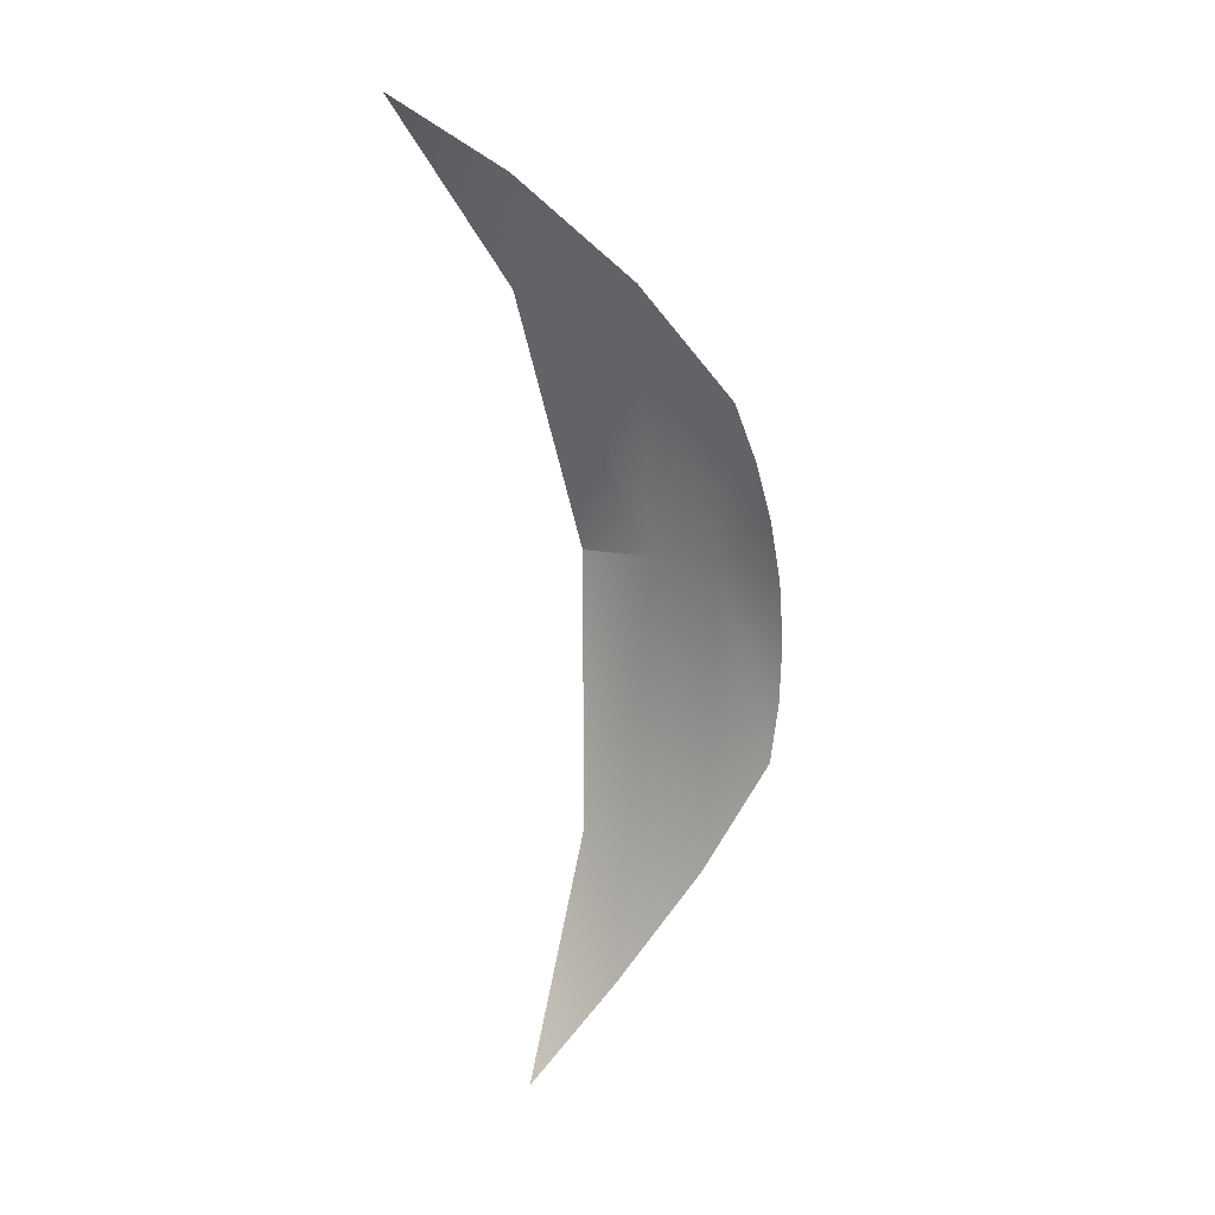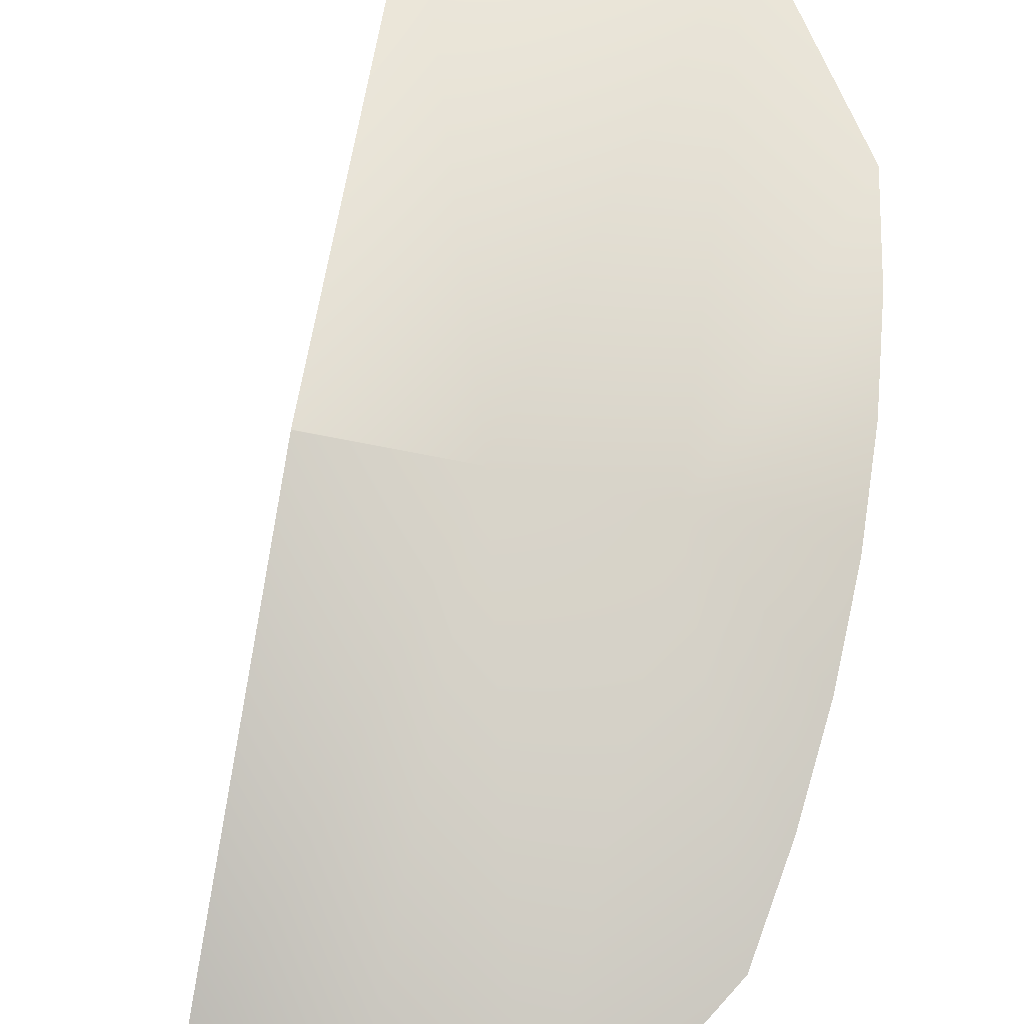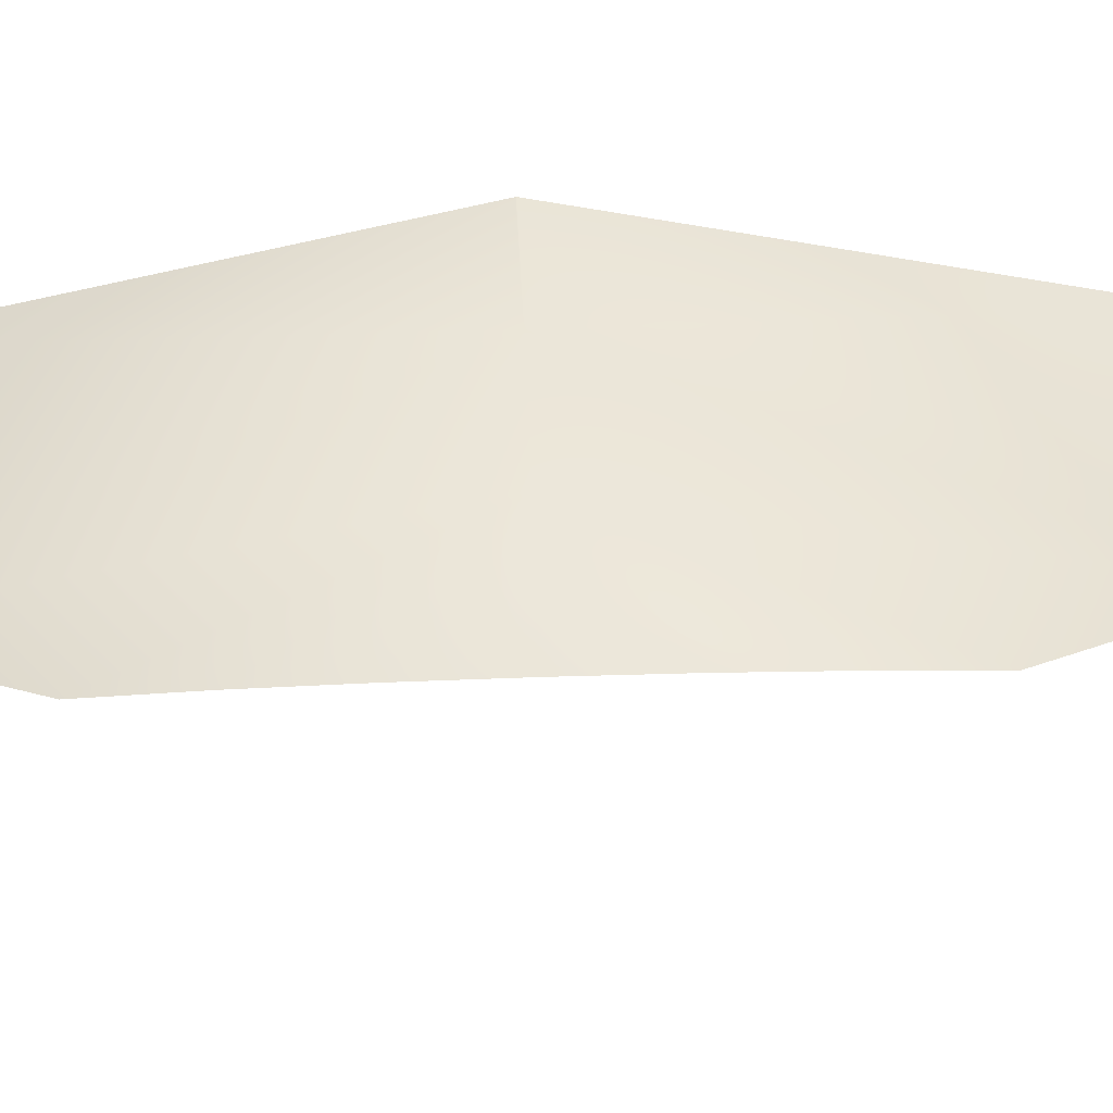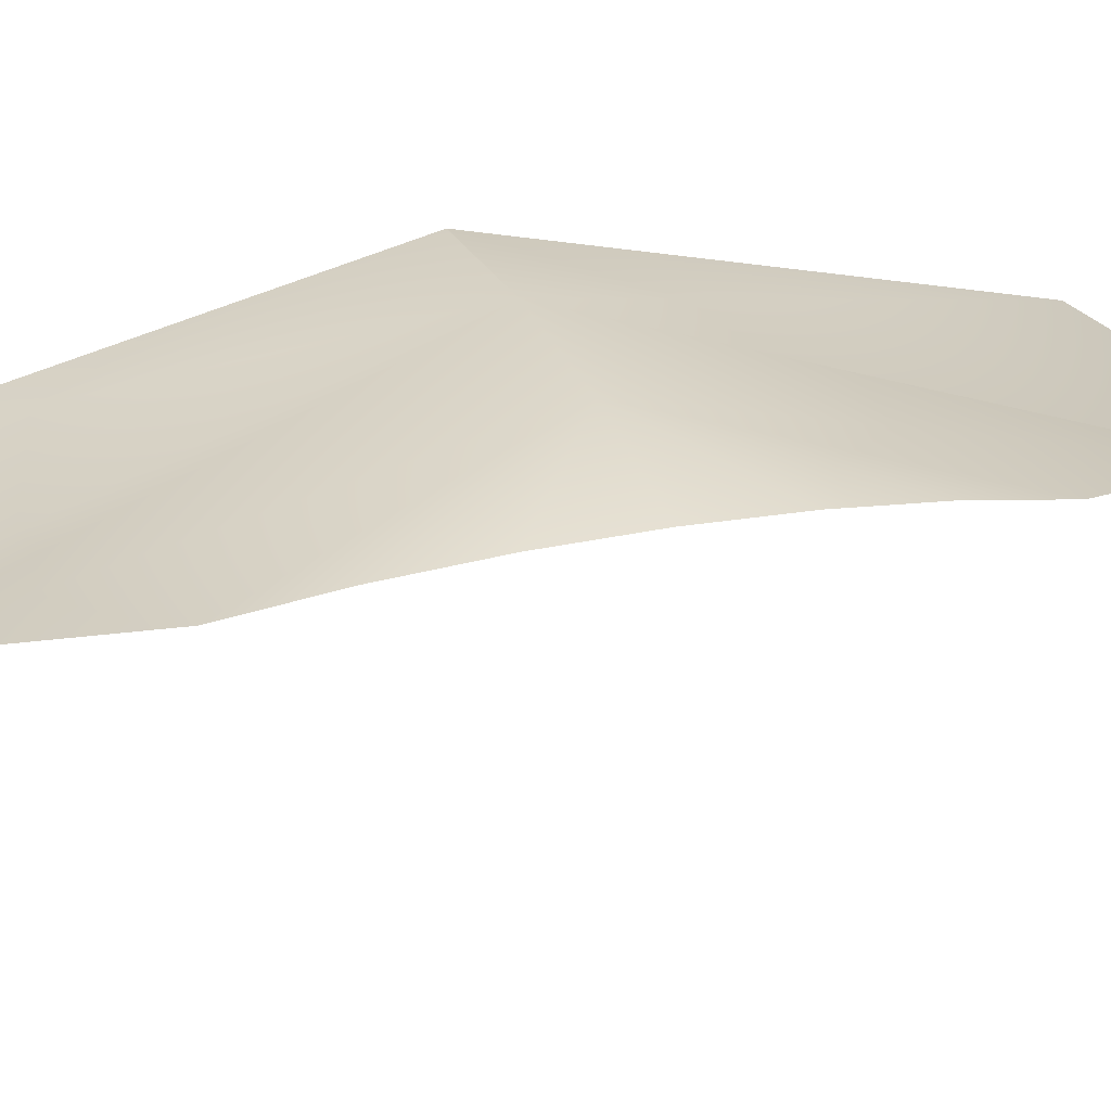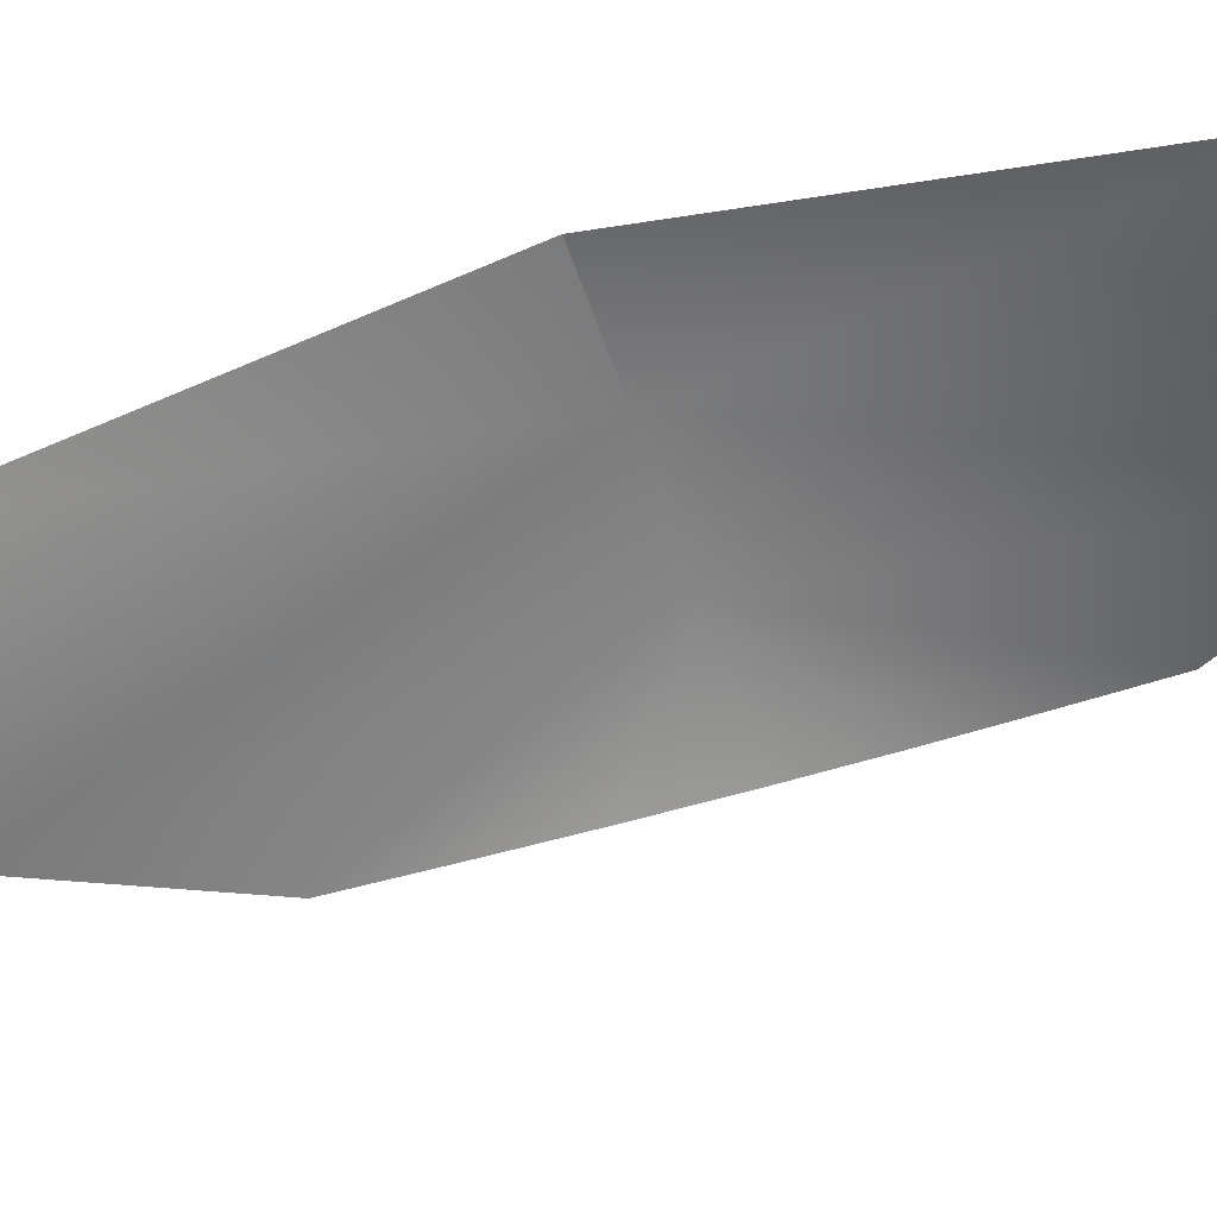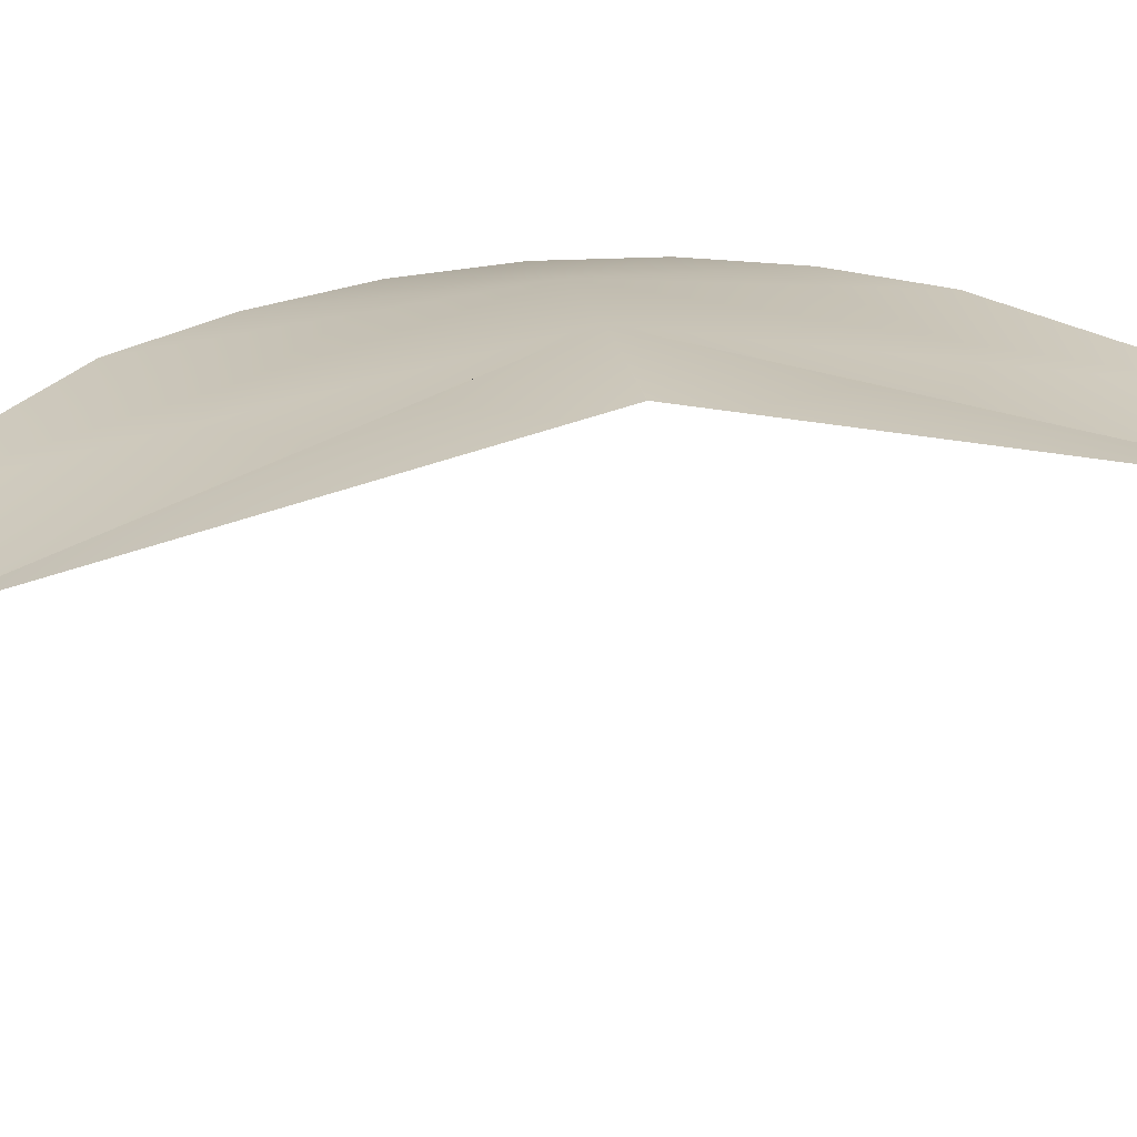
<metadata>
{"format":"obj","ext":"obj","renderer":"f3d","projection":"perspective","resolution":1024,"background":"white","views":[{"elev":24.2,"azim":-151.0,"up":"+Y"},{"elev":74.3,"azim":-177.6,"up":"+Z"},{"elev":39.3,"azim":-100.1,"up":"+Z"},{"elev":20.8,"azim":-119.1,"up":"+Z"},{"elev":-52.6,"azim":101.0,"up":"+Z"},{"elev":26.7,"azim":71.5,"up":"+Z"}]}
</metadata>
<code>
o Group154/mesh190/mesh190-geometry#mesh190-geometry
v 0.04852 -0.2506 0.07035
v 0.05226 -0.2752 0.06535
v 0.04524 -0.2846 0.05851
v 0.05536 -0.2516 0.07078
v 0.04996 -0.2927 0.05187
v 0.03971 -0.2746 0.0632
v 0.05536 -0.2515 0.07078
v 0.04176 -0.2497 0.06904
v 0.05845 -0.228 0.06535
v 0.04618 -0.2253 0.06321
v 0.03483 -0.2641 0.06522
v 0.05425 -0.2168 0.05839
v 0.03877 -0.2341 0.06522
v 0.03462 -0.259 0.06616
v 0.06075 -0.2104 0.05187
v 0.03726 -0.239 0.06616
v 0.03476 -0.254 0.06671
v 0.03609 -0.2439 0.06671
v 0.03525 -0.2489 0.0669
f 1 2 3
f 3 2 1
f 1 4 2
f 2 4 1
f 2 5 3
f 3 5 2
f 1 3 6
f 6 3 1
f 1 7 4
f 4 7 1
f 8 1 6
f 6 1 8
f 9 7 1
f 1 7 9
f 10 1 8
f 8 1 10
f 8 6 11
f 11 6 8
f 12 9 1
f 1 9 12
f 12 1 10
f 10 1 12
f 10 8 13
f 13 8 10
f 8 11 14
f 14 11 8
f 15 9 12
f 12 9 15
f 13 8 16
f 16 8 13
f 8 14 17
f 17 14 8
f 16 8 18
f 18 8 16
f 19 8 17
f 17 8 19
f 18 8 19
f 19 8 18

</code>
